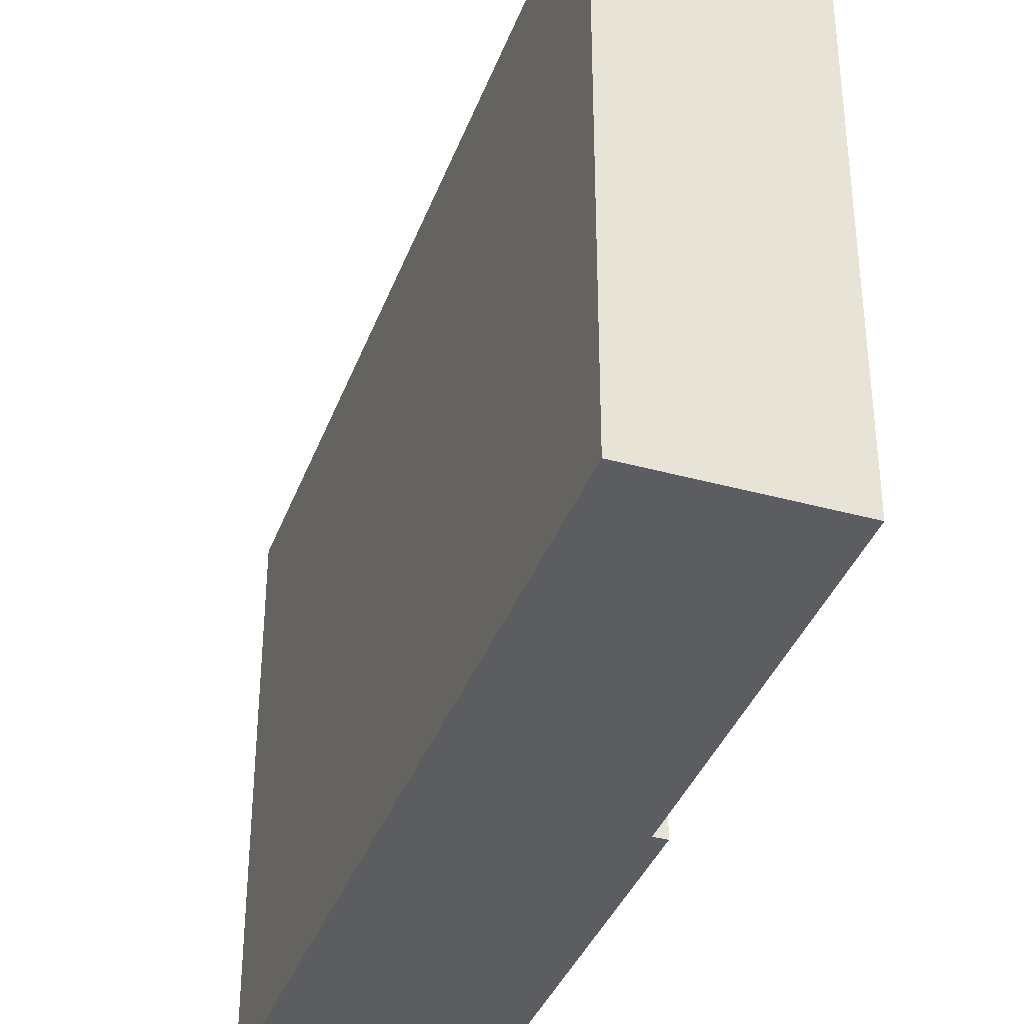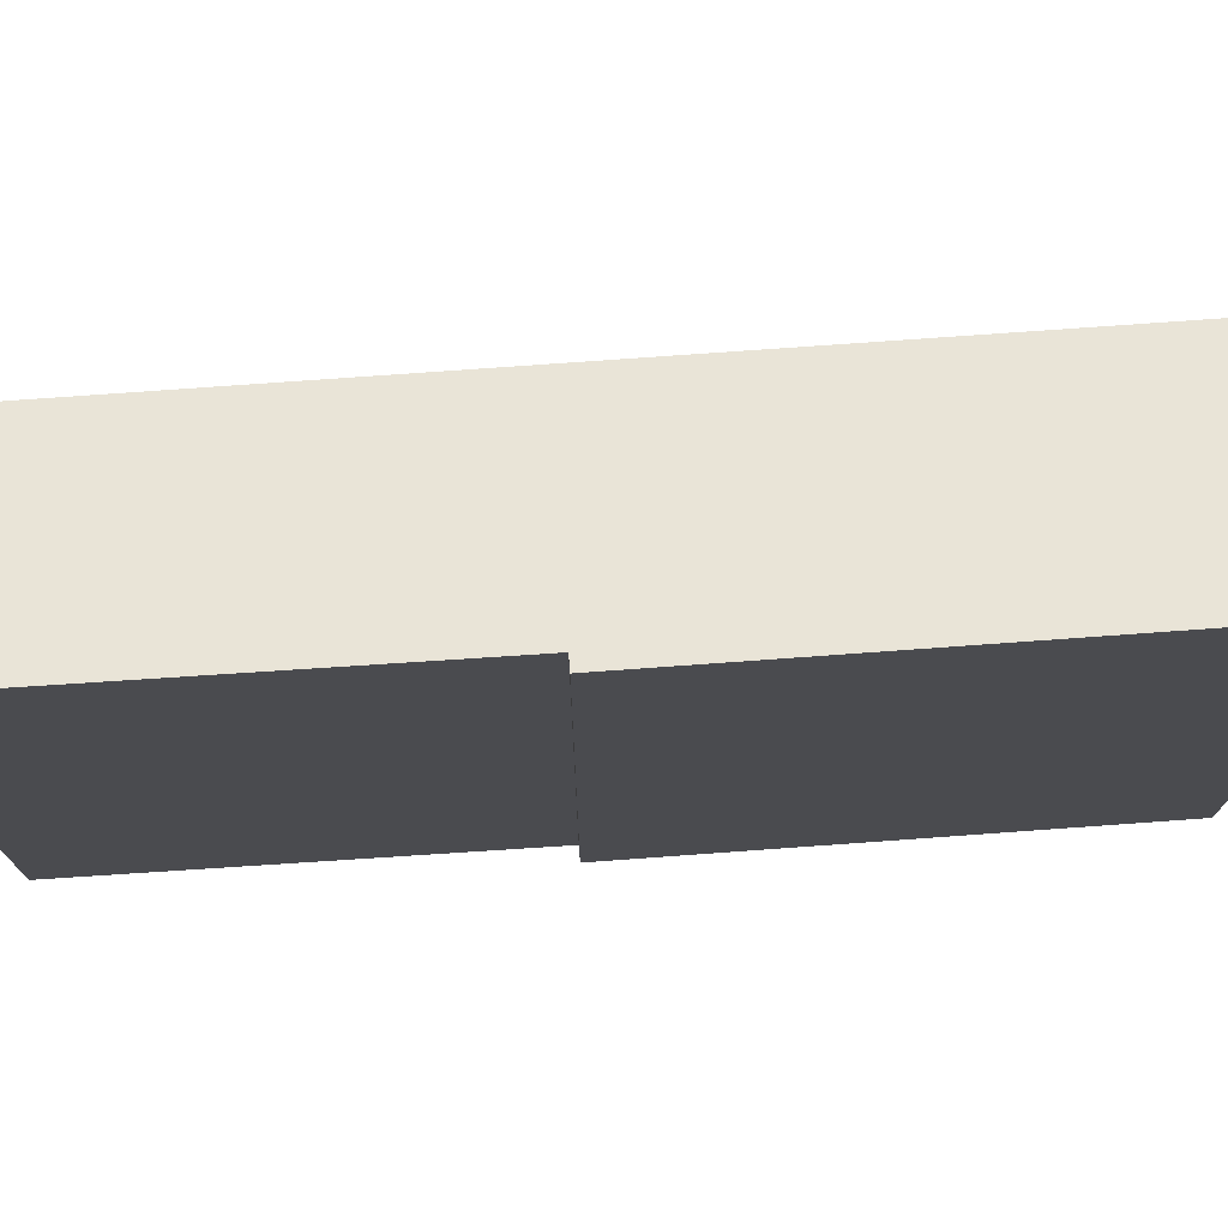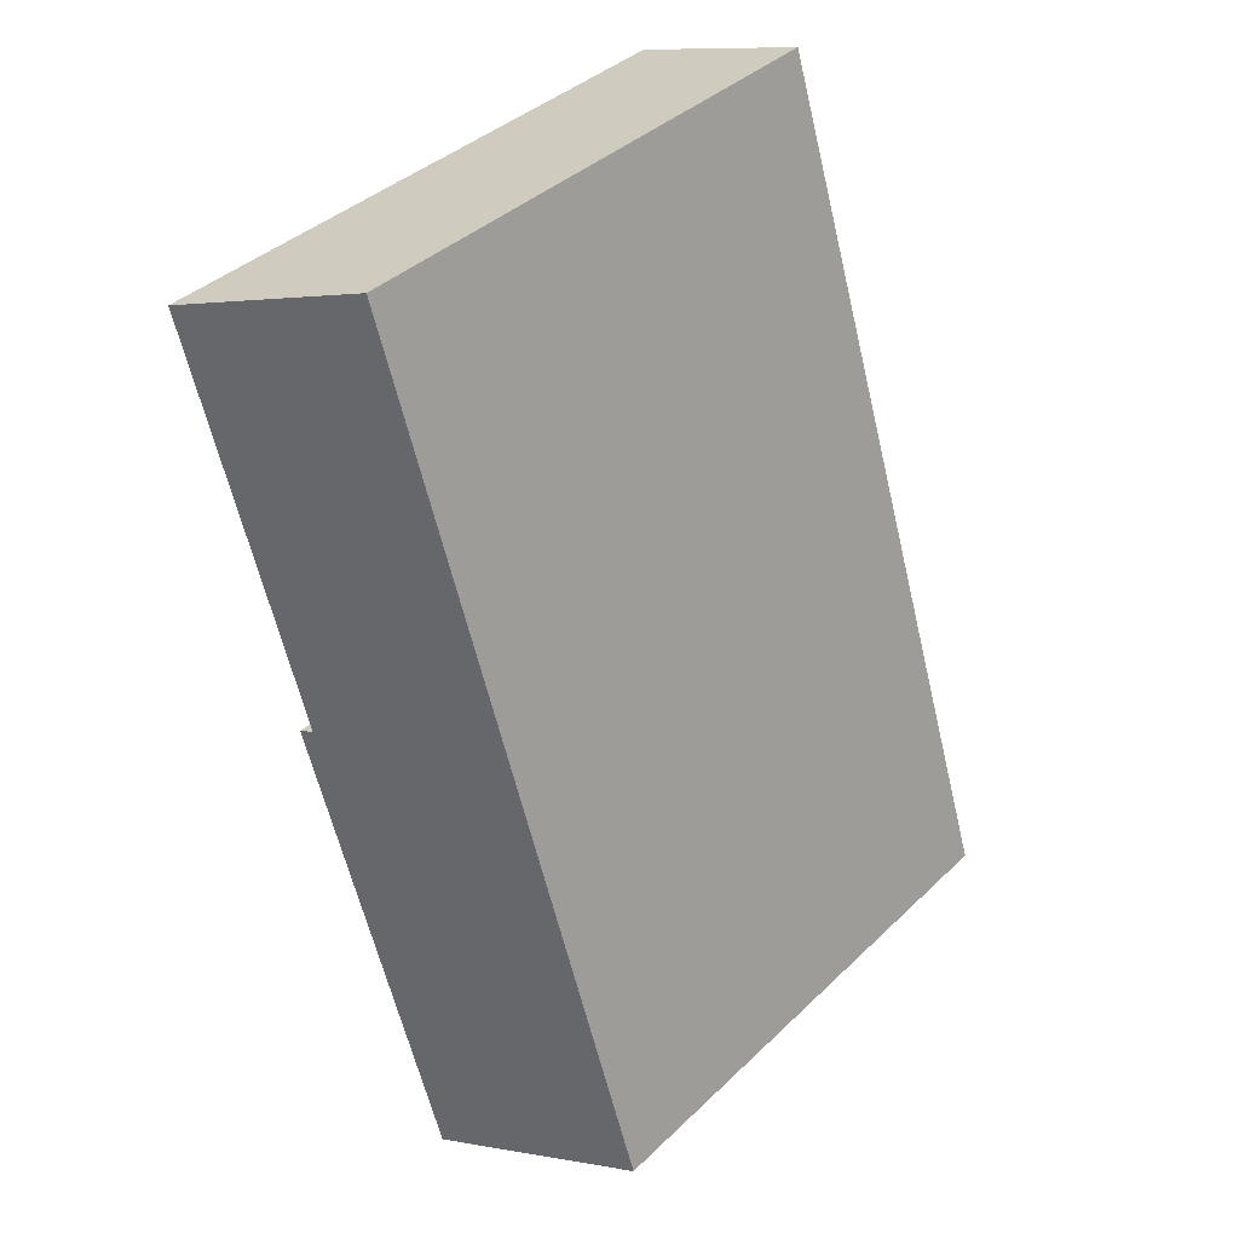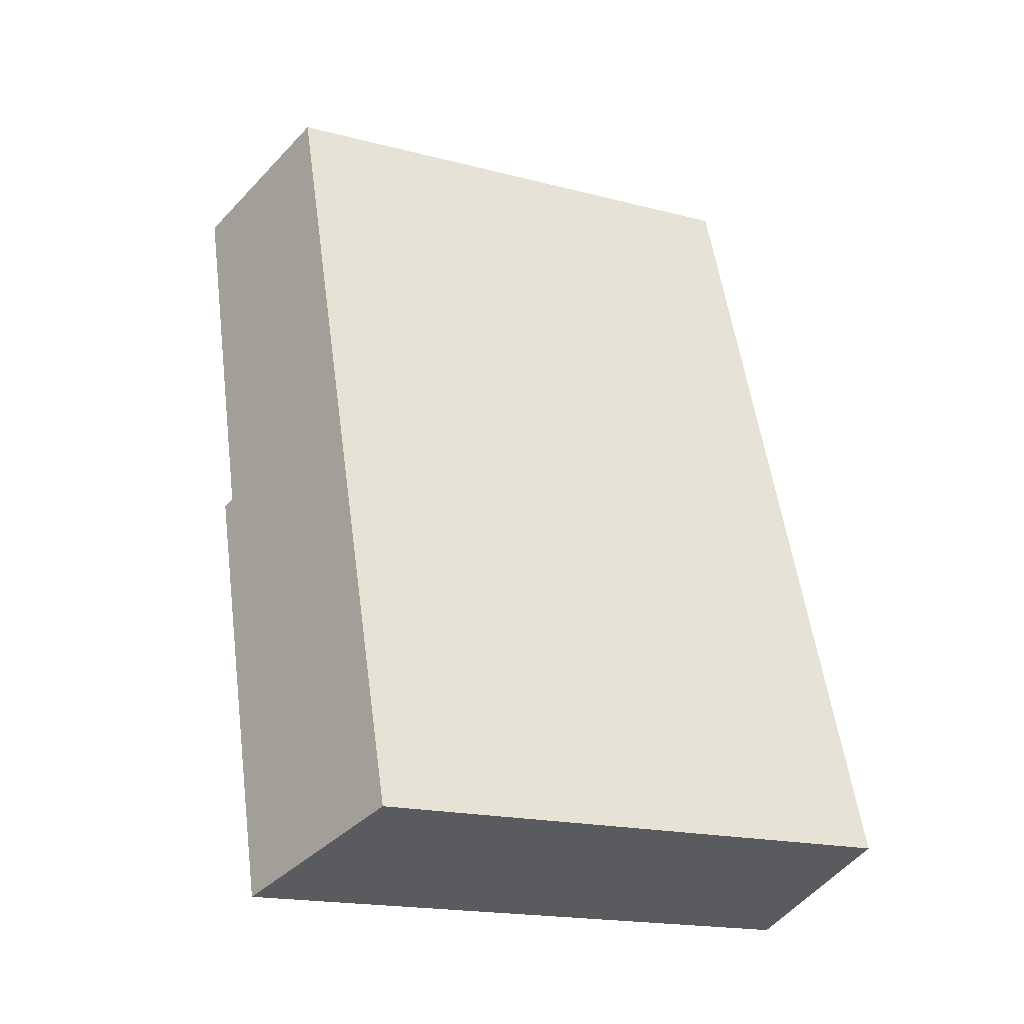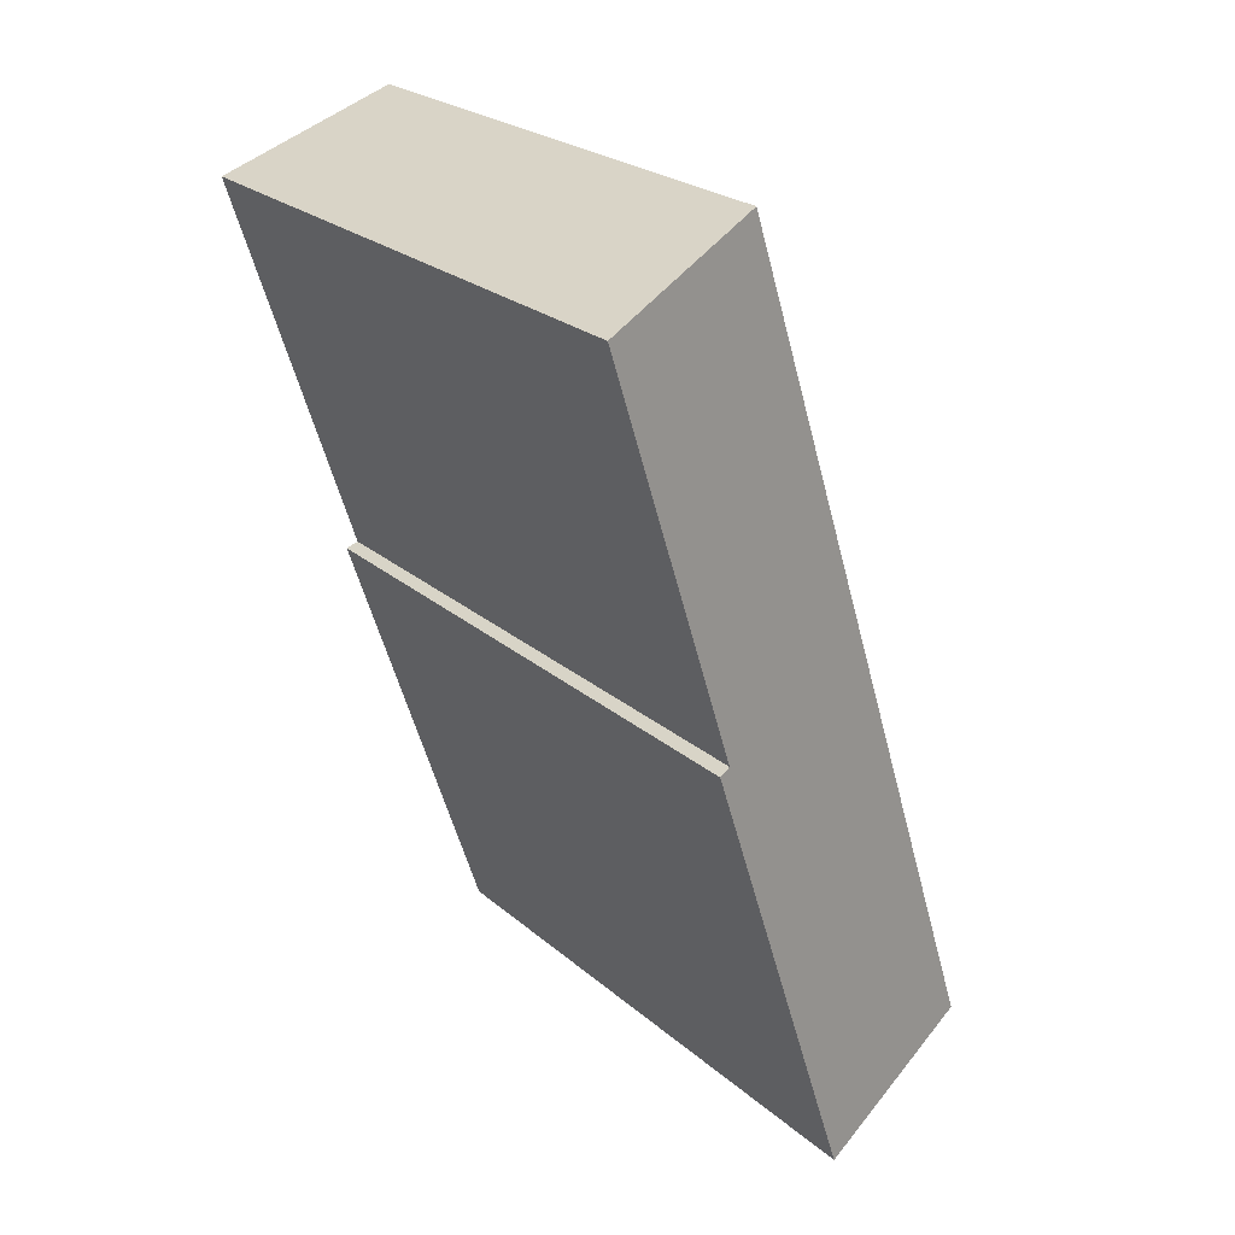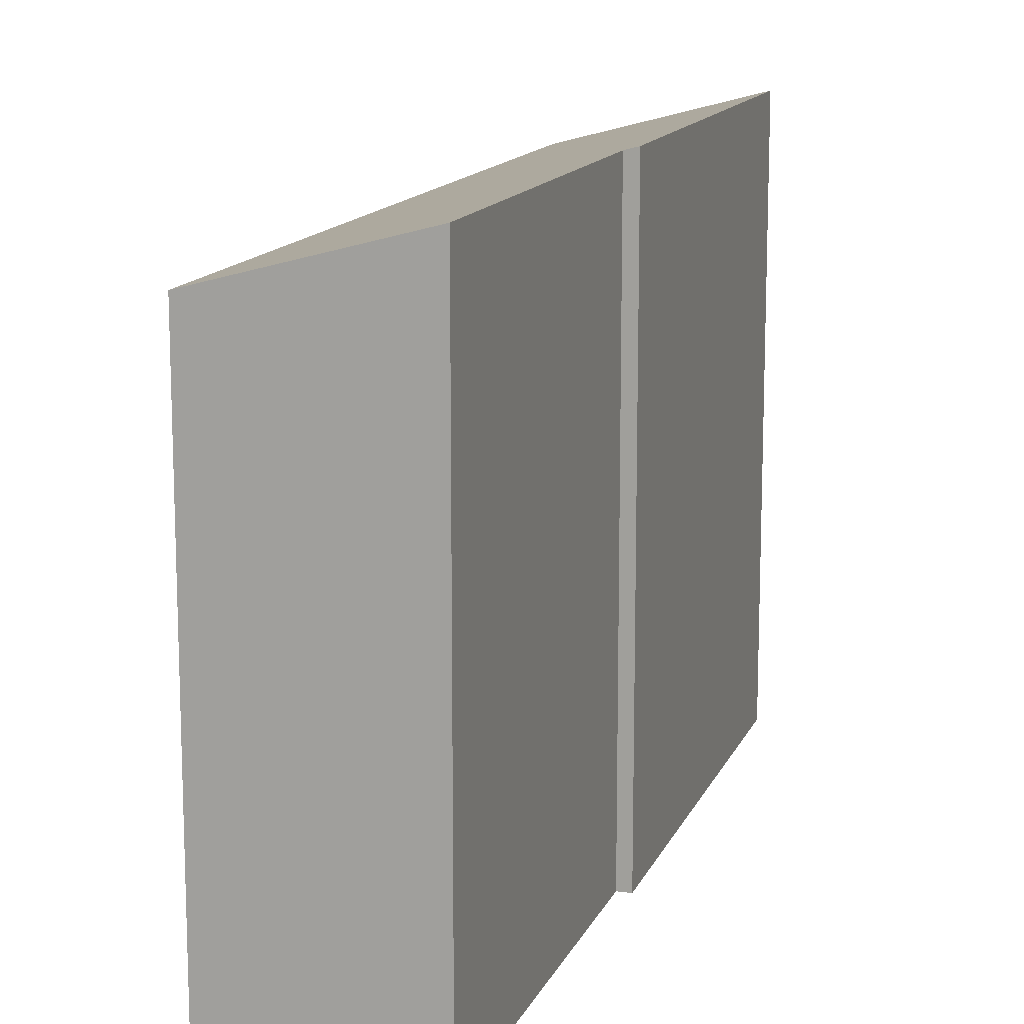
<metadata>
{"format":"obj","ext":"obj","renderer":"f3d","projection":"perspective","resolution":1024,"background":"white","views":[{"elev":-37.0,"azim":-1.1,"up":"+Y"},{"elev":75.4,"azim":103.8,"up":"+Y"},{"elev":39.6,"azim":-139.4,"up":"+Z"},{"elev":-18.7,"azim":-116.2,"up":"+Z"},{"elev":24.6,"azim":143.6,"up":"+Z"},{"elev":13.7,"azim":34.9,"up":"+Y"}]}
</metadata>
<code>
v  2.479 7.544 -0.777
v  4.153 7.499 4.949
v  4.314 7.545 4.896
v  3.433 6.847 10.63
v  5.705 7.49 9.869
v  0 6.847 4.193e-16
v  1.948 7.395 -0.611
v  4.314 -2.998e-16 4.896
v  2.479 4.758e-17 -0.777
v  4.153 -3.03e-16 4.949
v  5.705 -6.043e-16 9.869
v  0 0 0
v  1.948 3.741e-17 -0.611
v  3.433 -6.511e-16 10.63
g defaultobject
f 1 2 3
f 2 4 5
f 4 2 6
f 6 2 1
f 6 1 7
f 8 1 3
f 1 8 9
f 5 10 2
f 10 5 11
f 9 7 1
f 7 9 6
f 6 9 12
f 12 9 13
f 12 4 6
f 4 12 14
f 4 11 5
f 11 4 14
f 2 8 3
f 8 2 10
f 8 13 9
f 13 8 12
f 12 8 10
f 12 10 14
f 14 10 11

</code>
